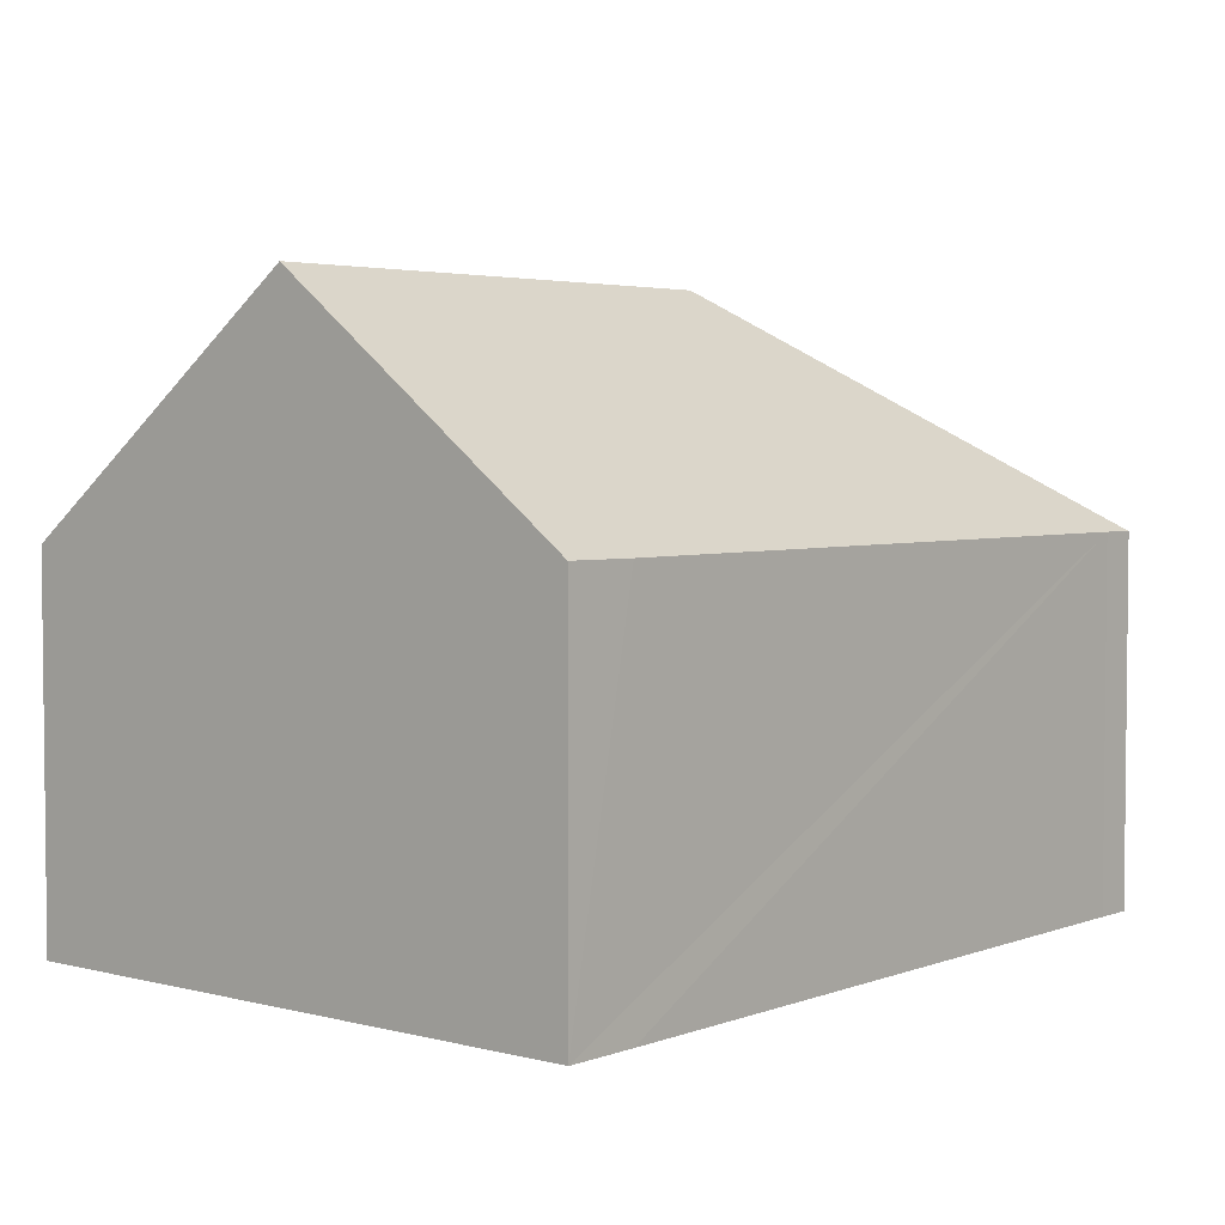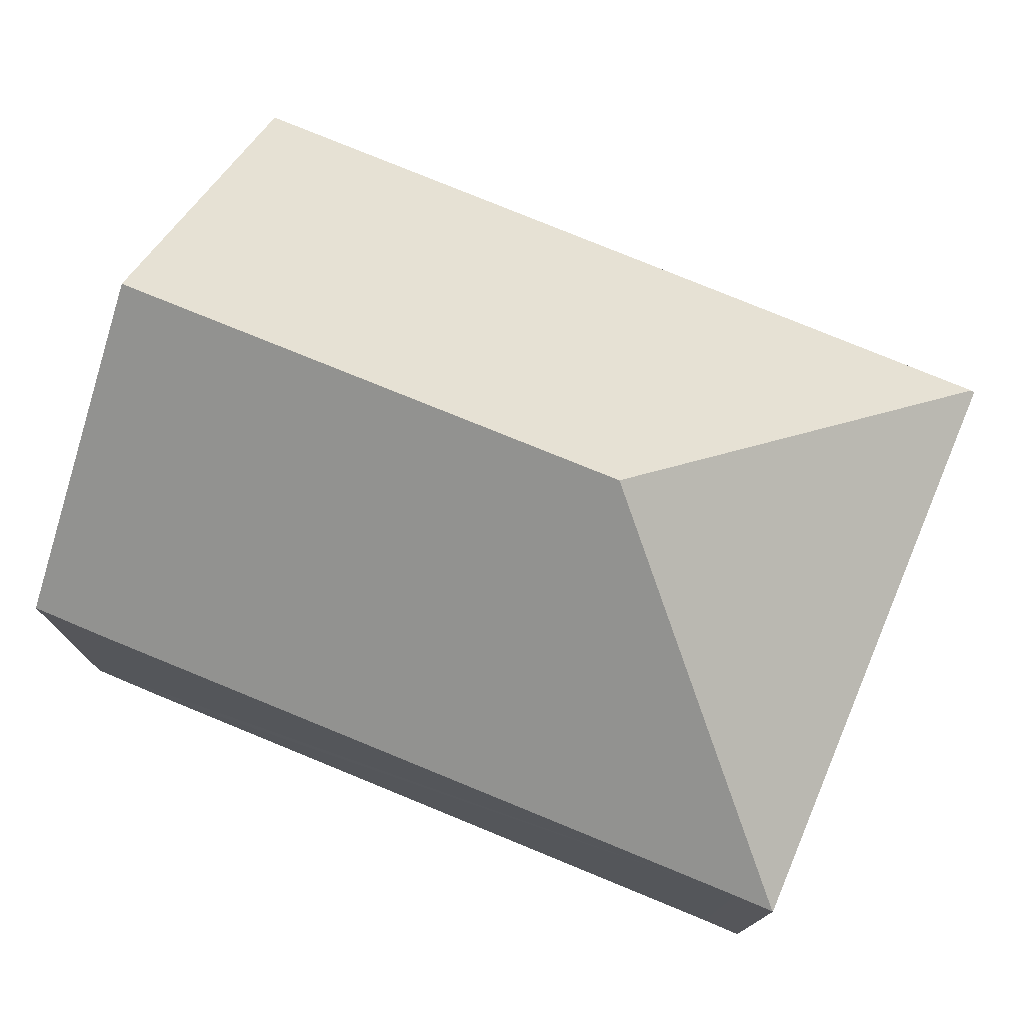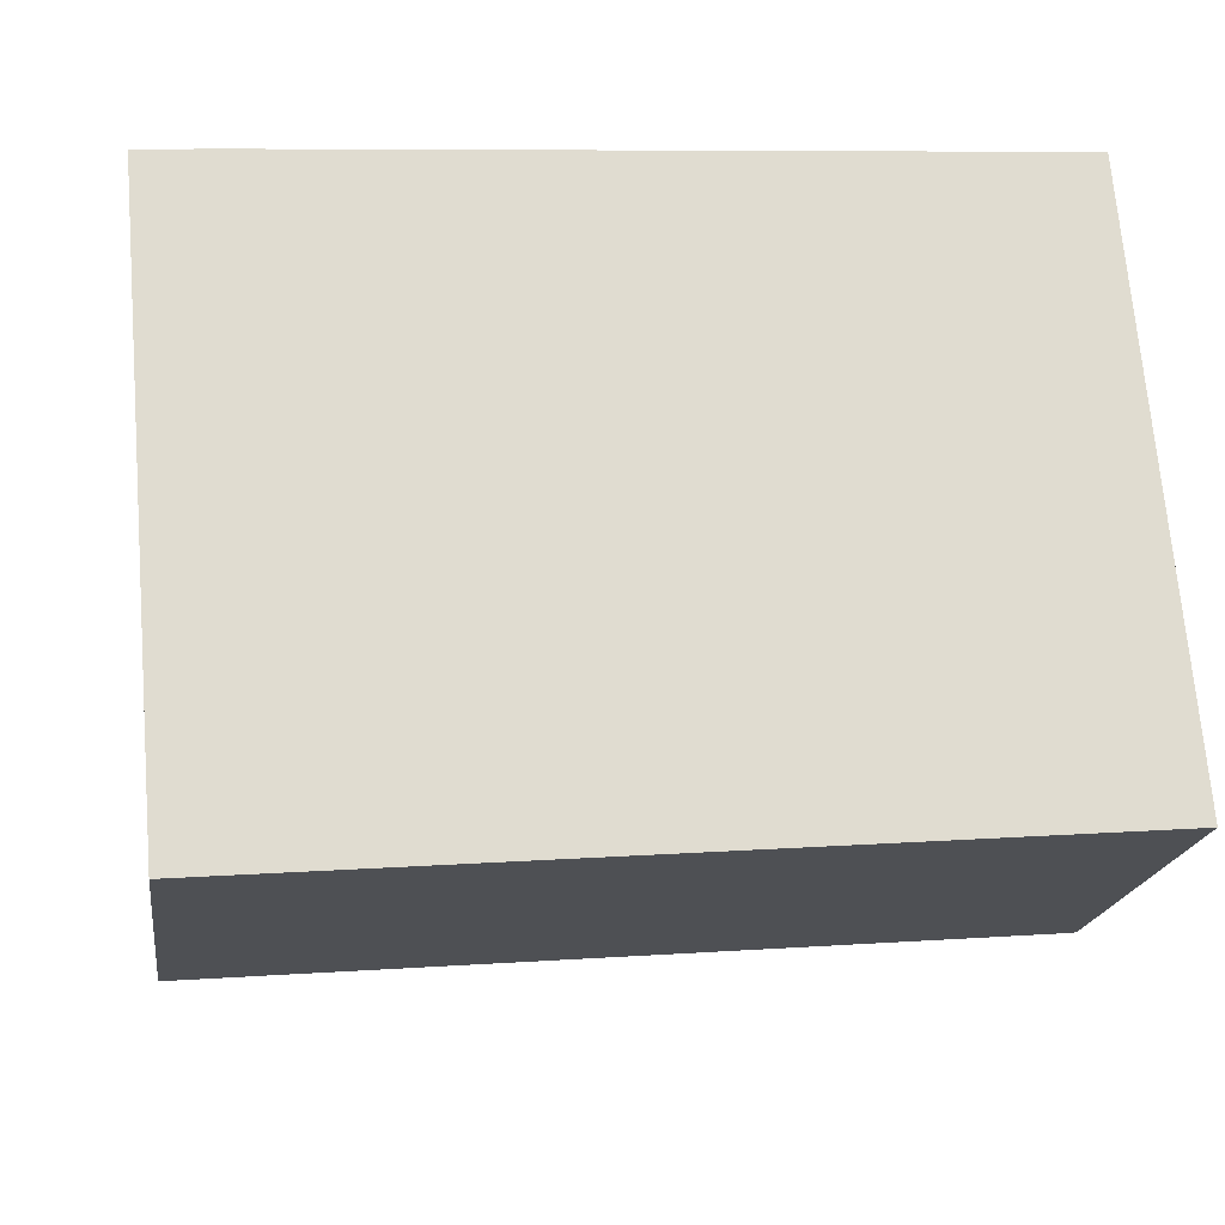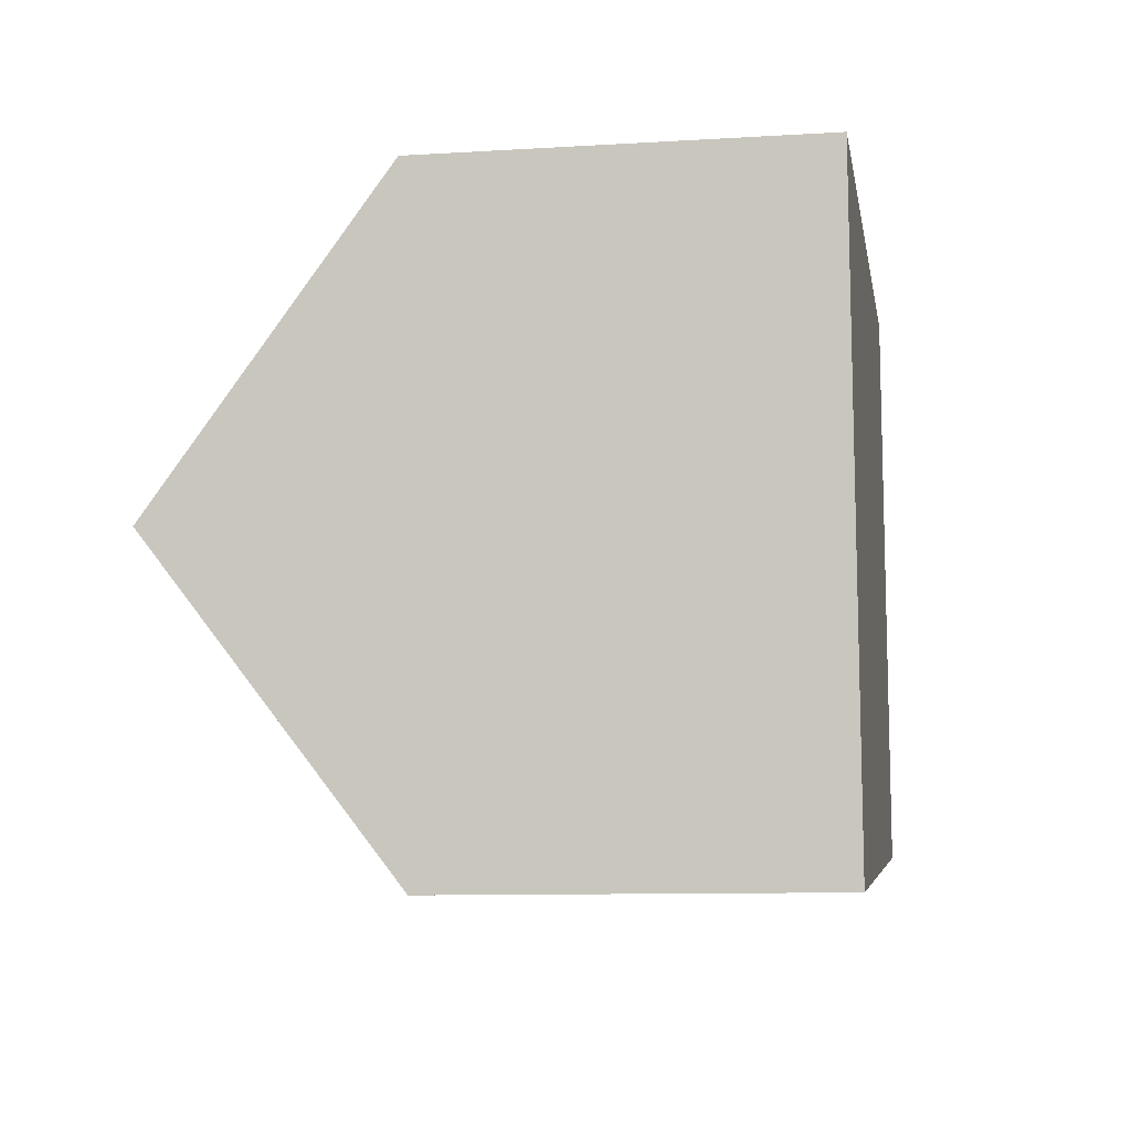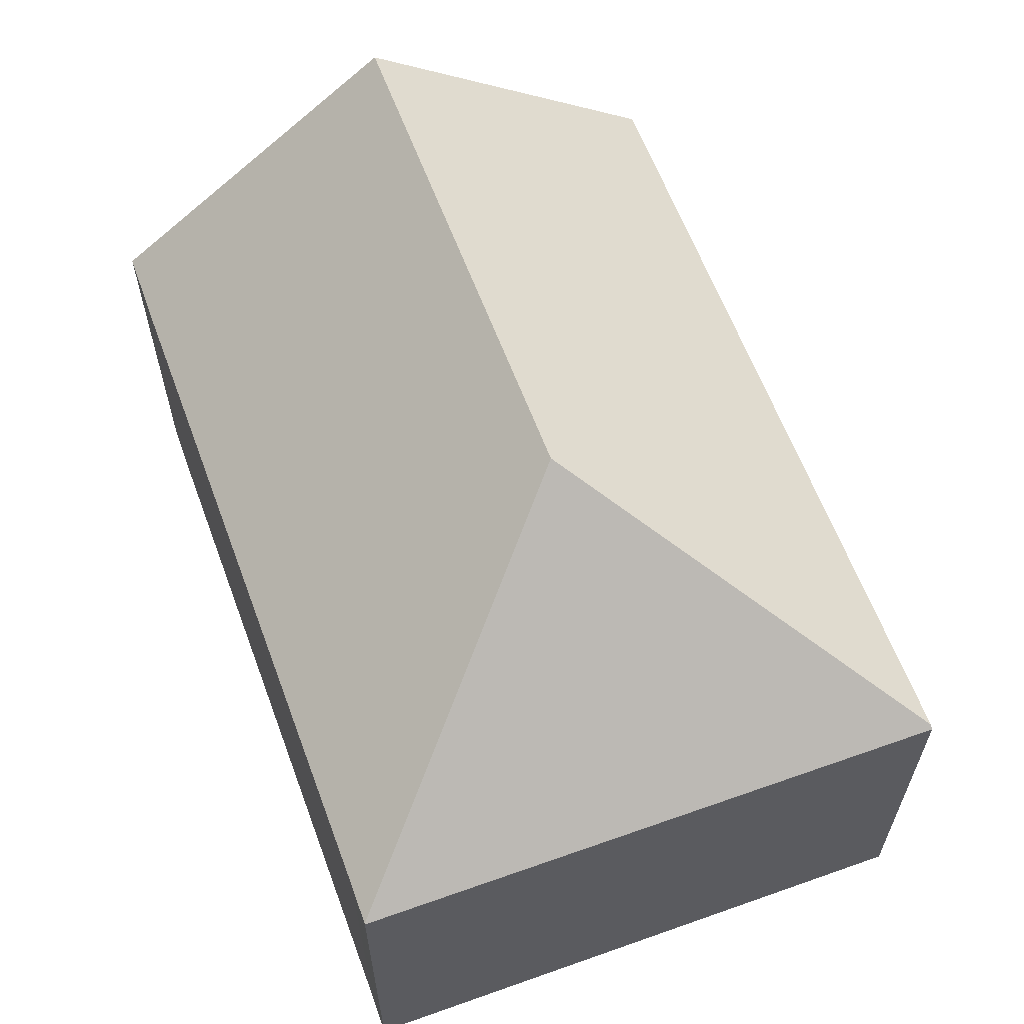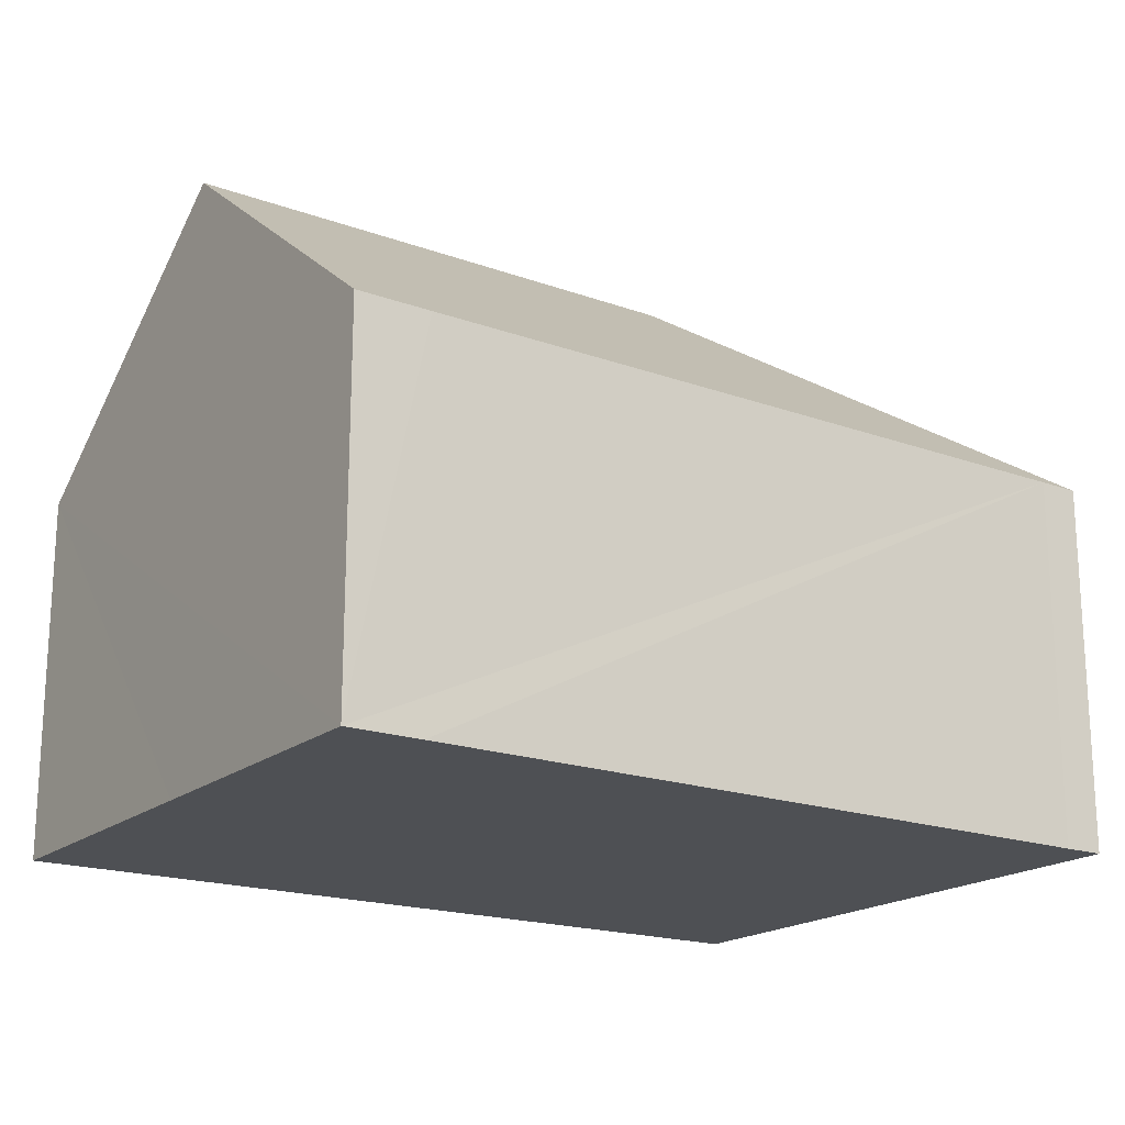
<metadata>
{"format":"obj","ext":"obj","renderer":"f3d","projection":"perspective","resolution":1024,"background":"white","views":[{"elev":3.7,"azim":-54.7,"up":"+Y"},{"elev":75.7,"azim":18.0,"up":"+Y"},{"elev":-19.7,"azim":-8.0,"up":"+Z"},{"elev":-9.8,"azim":-81.0,"up":"+Z"},{"elev":61.1,"azim":65.3,"up":"+Y"},{"elev":-18.8,"azim":-39.0,"up":"+Y"}]}
</metadata>
<code>
v  11.95 12.95 -5.65
v  19.03 7.994 -11.6
v  18.94 8.06 -11.6
v  17.93 7.994 1.364
v  17.91 8.006 1.363
v  0.557 12.95 -6.516
v  1.121 7.935 -13.12
v  1.612 7.994 0.138
v  0 8.006 4.902e-16
v  17.04 8.012 1.288
v  0 0 0
v  1.612 -8.45e-18 0.138
v  17.04 -7.887e-17 1.288
v  17.91 -8.346e-17 1.363
v  17.93 -8.352e-17 1.364
v  19.03 7.1e-16 -11.6
v  1.121 8.037e-16 -13.12
v  18.94 7.105e-16 -11.6
v  0.557 3.99e-16 -6.516
g defaultobject
f 1 2 3
f 2 1 4
f 4 1 5
f 6 3 7
f 3 6 1
f 8 6 9
f 6 8 1
f 1 8 10
f 1 10 5
f 11 8 9
f 8 11 10
f 10 11 12
f 10 12 13
f 10 13 5
f 5 13 14
f 14 4 5
f 4 14 15
f 15 2 4
f 2 15 16
f 2 7 3
f 7 2 16
f 7 16 17
f 17 16 18
f 7 9 6
f 9 7 11
f 11 7 19
f 19 7 17
f 14 16 15
f 16 14 13
f 16 13 12
f 16 12 11
f 16 11 19
f 16 19 18
f 18 19 17

</code>
